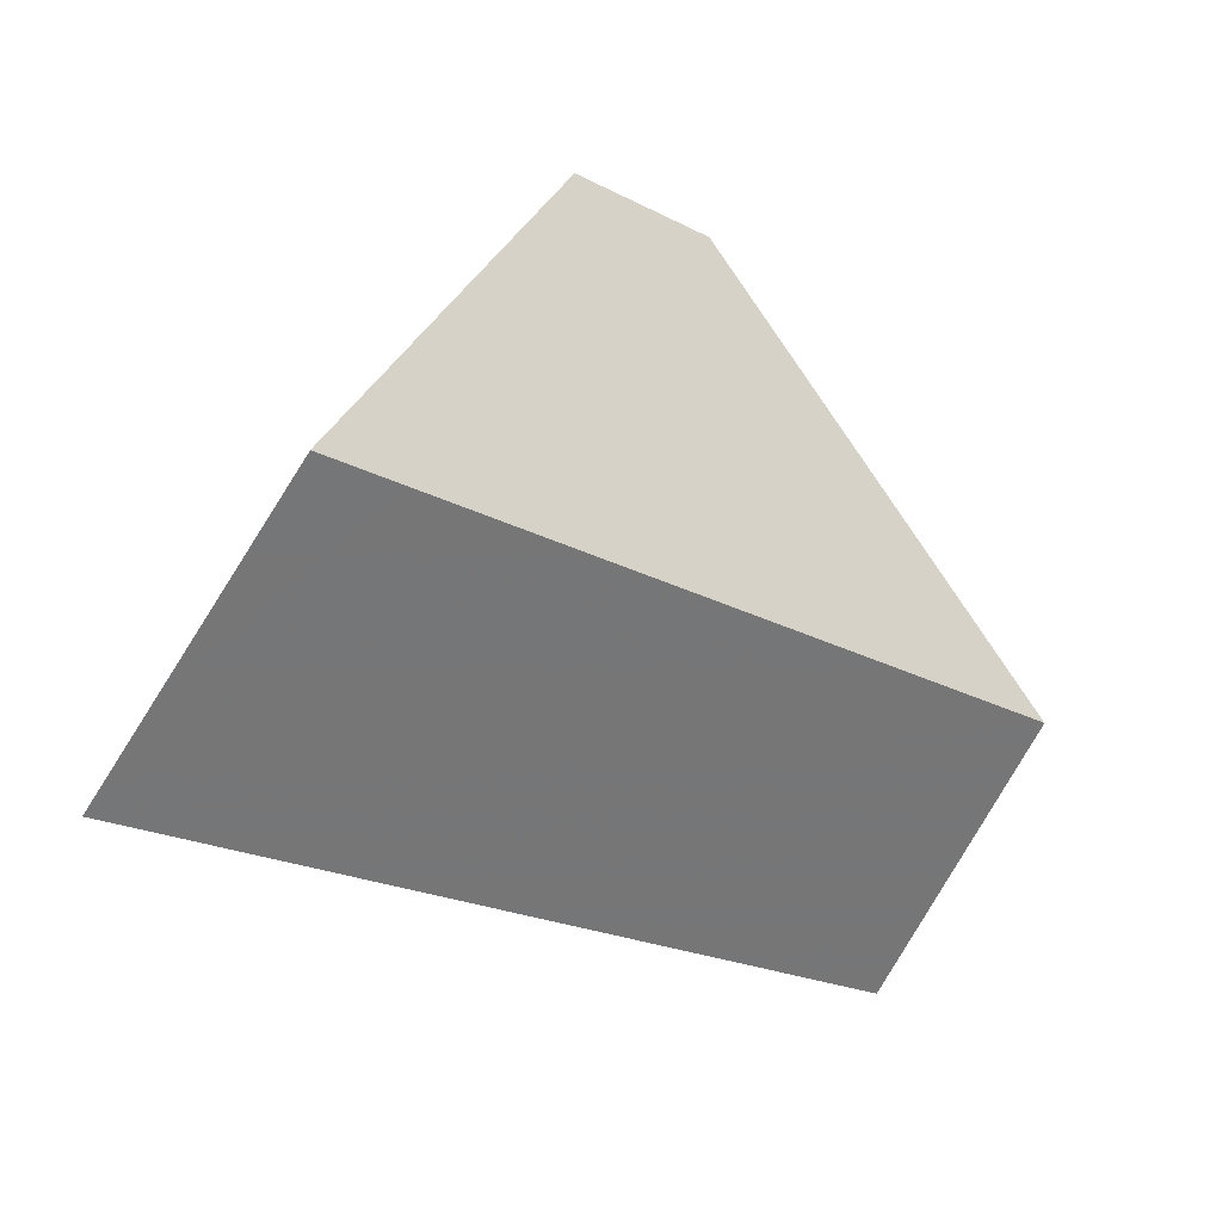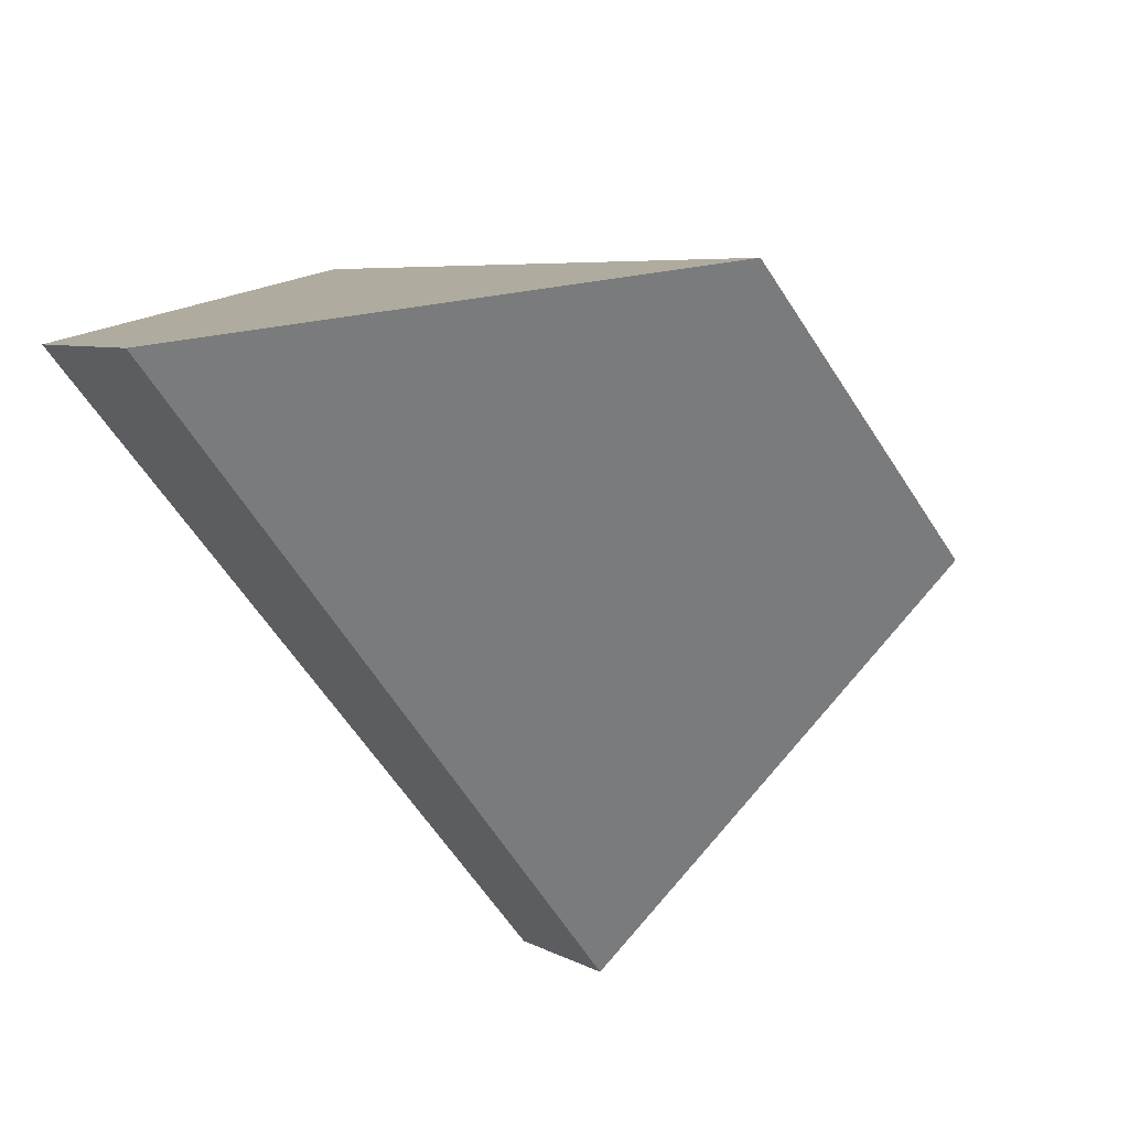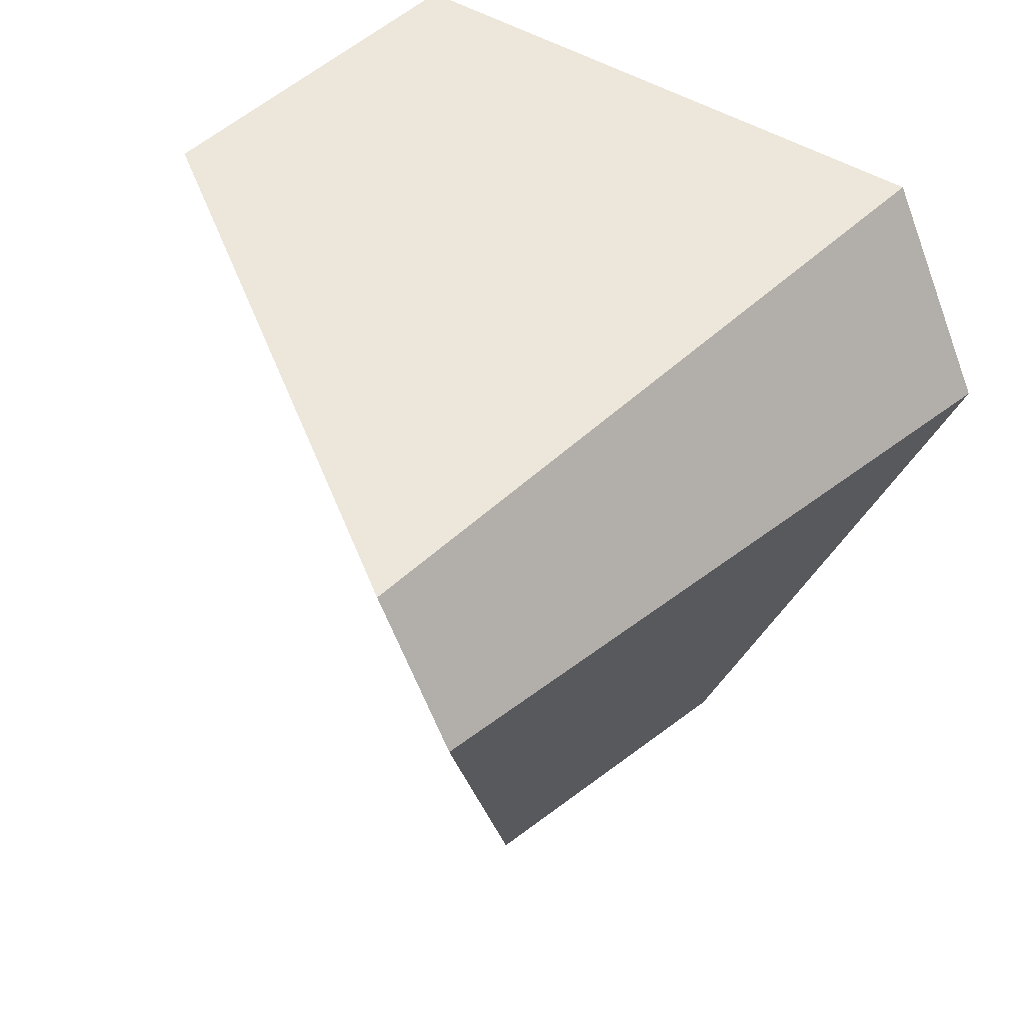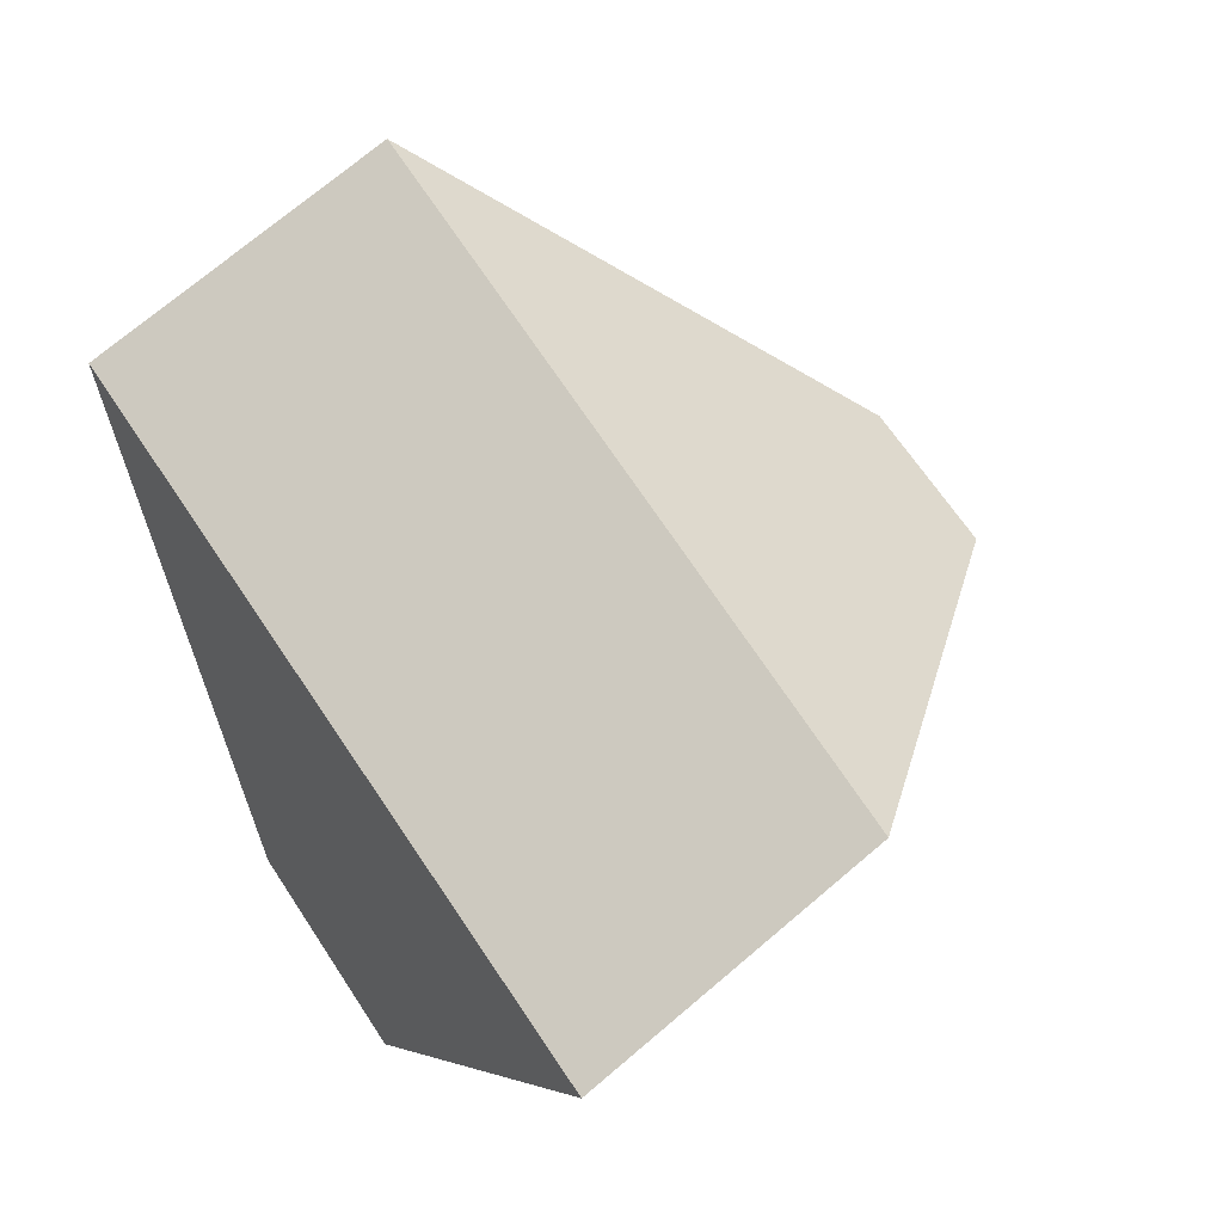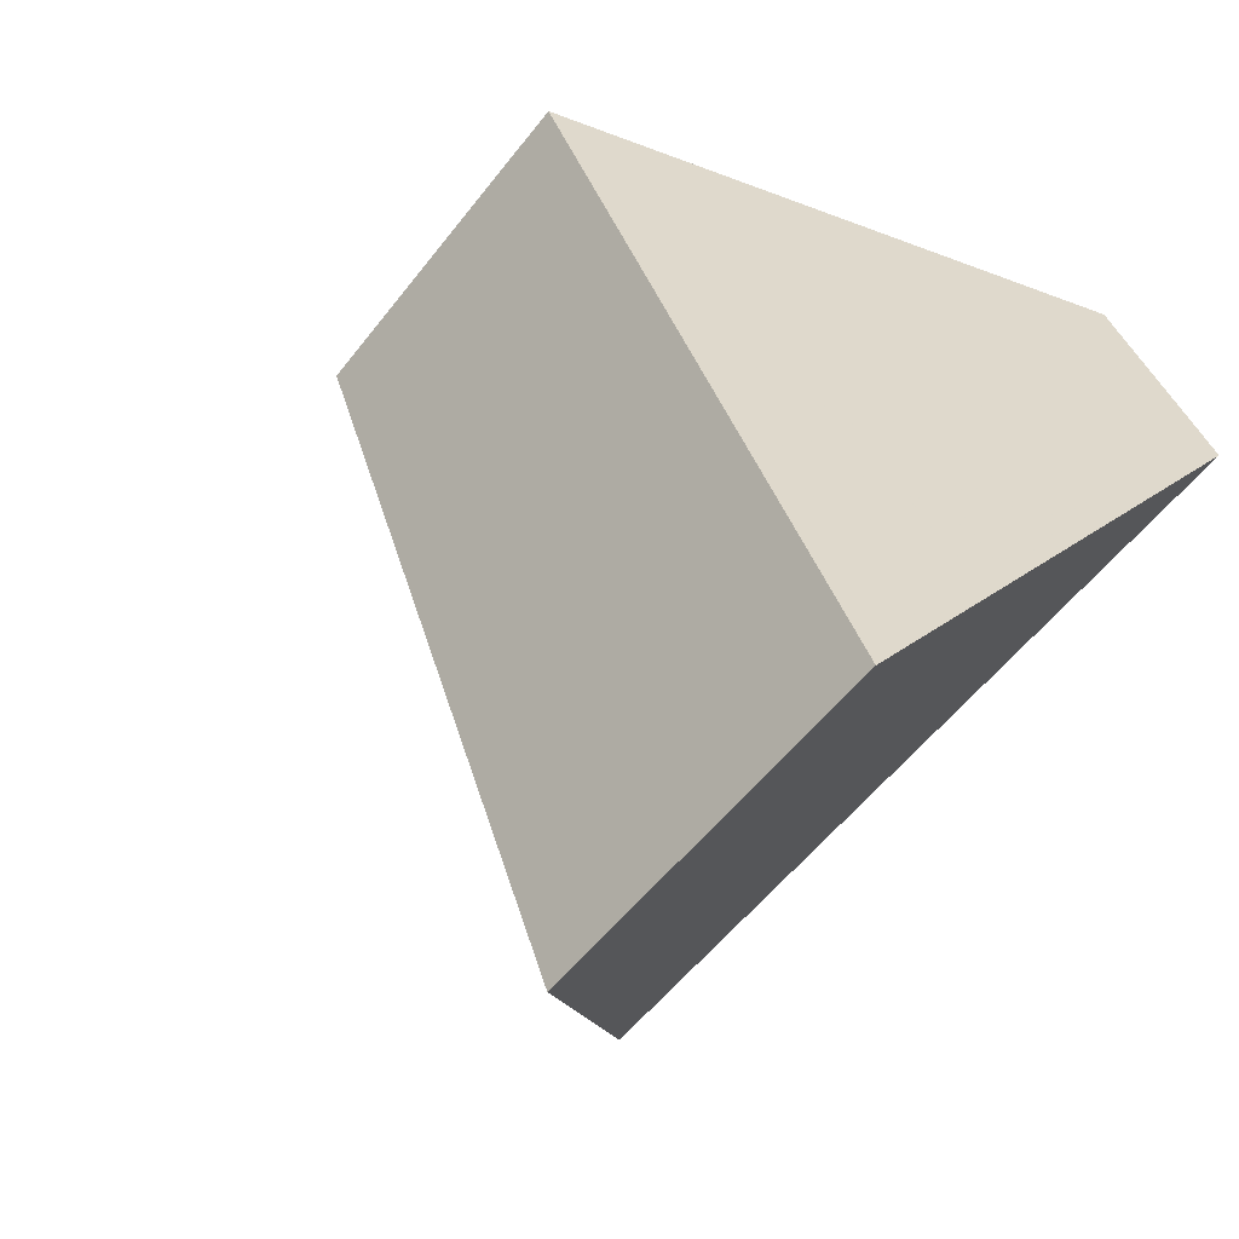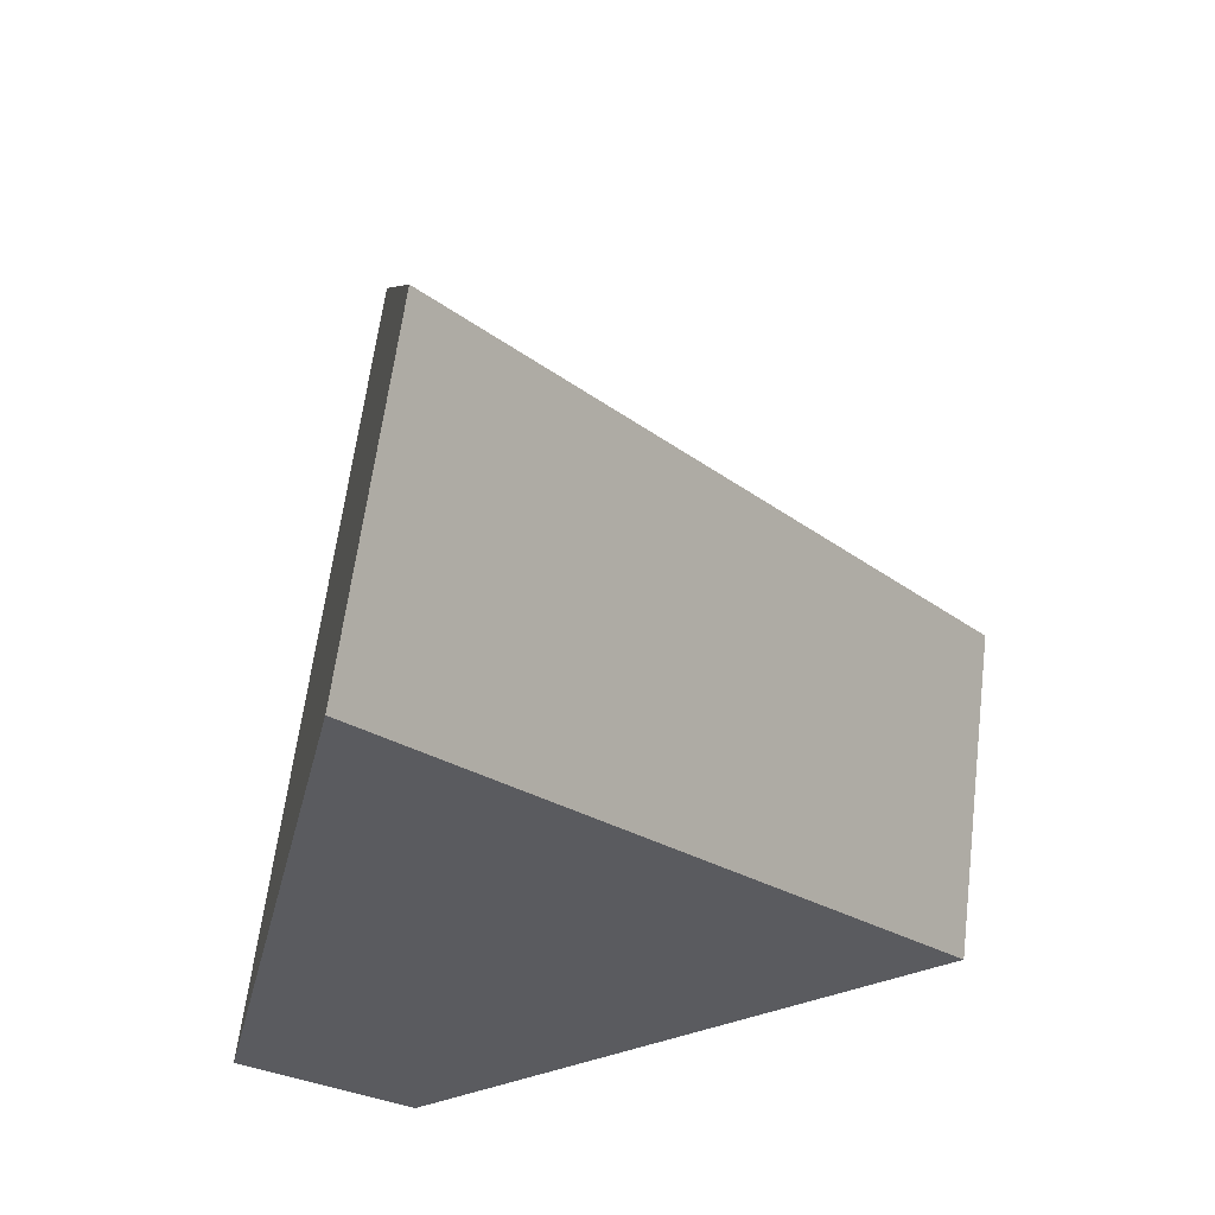
<metadata>
{"format":"obj","ext":"obj","renderer":"f3d","projection":"perspective","resolution":1024,"background":"white","views":[{"elev":62.5,"azim":-168.1,"up":"+Z"},{"elev":-9.7,"azim":-159.7,"up":"+Y"},{"elev":-53.3,"azim":68.8,"up":"+Y"},{"elev":4.8,"azim":-116.1,"up":"+Z"},{"elev":48.9,"azim":31.9,"up":"+Y"},{"elev":34.1,"azim":161.3,"up":"+Z"}]}
</metadata>
<code>
v -0.6914 0.6026 0.5071
v -0.6489 0.8046 0.6176
v -0.9094 0.7298 0.3706
v -0.7428 0.5879 0.4584
v -0.589 0.9096 0.5291
v -0.5636 0.8269 0.3181
v -0.6376 0.8035 0.2515
v -0.8642 0.8225 0.2816
f 1 2 3
f 1 3 4
f 5 2 1
f 5 1 6
f 7 8 5
f 7 5 6
f 3 8 7
f 3 7 4
f 3 2 5
f 3 5 8
f 6 1 4
f 6 4 7

</code>
